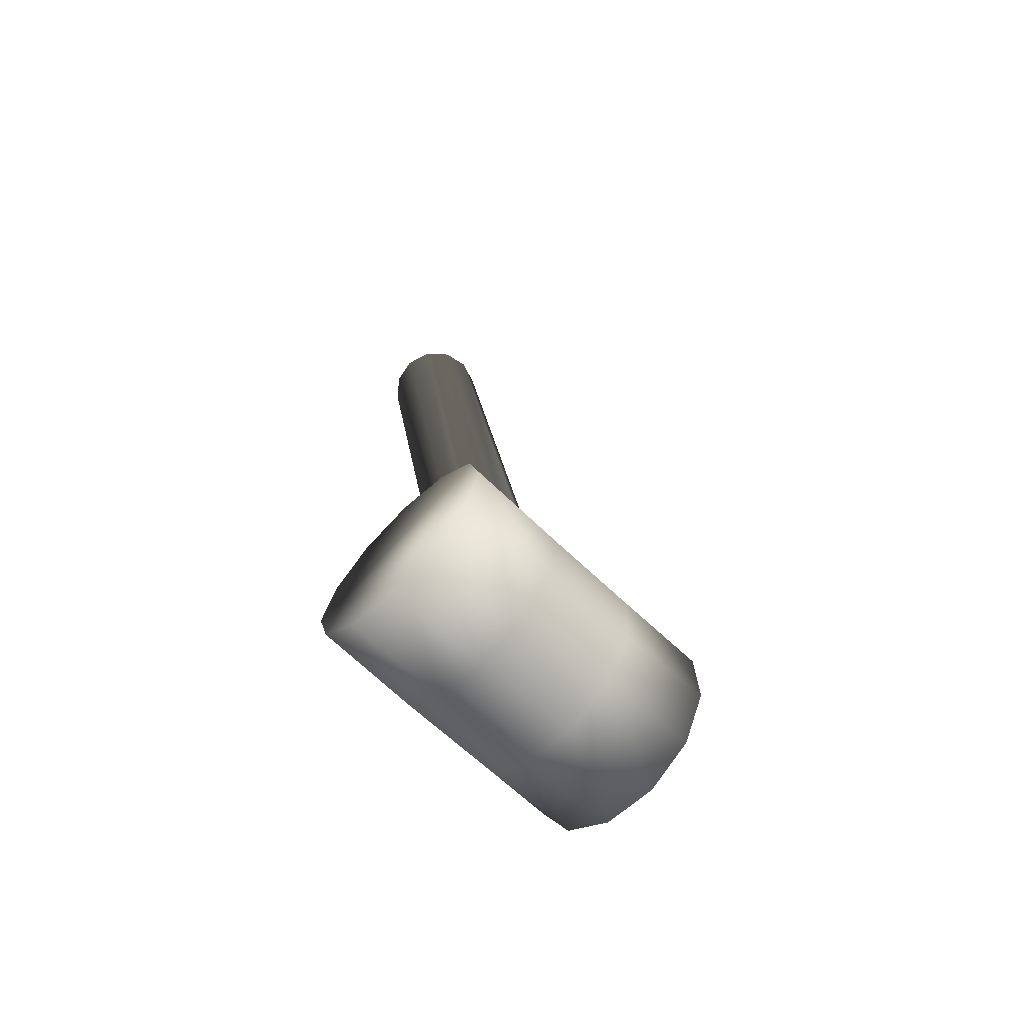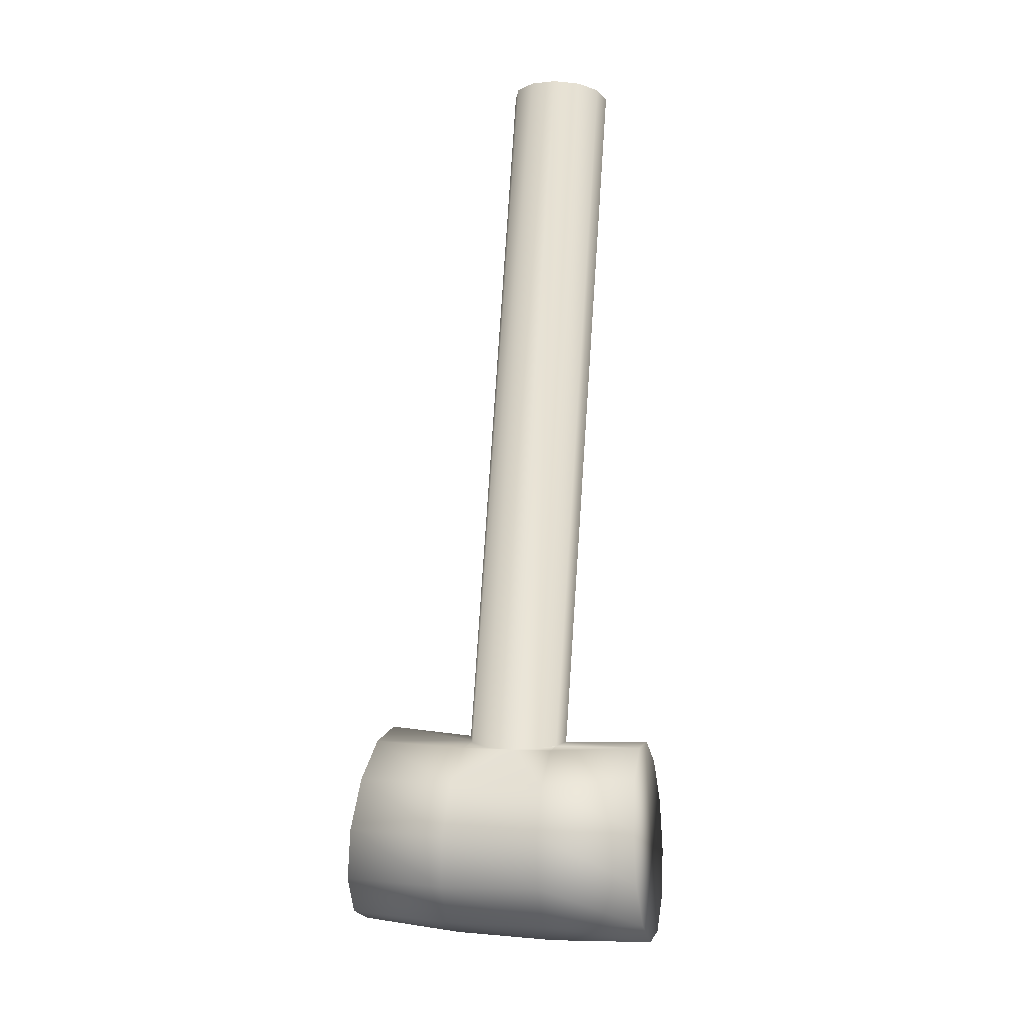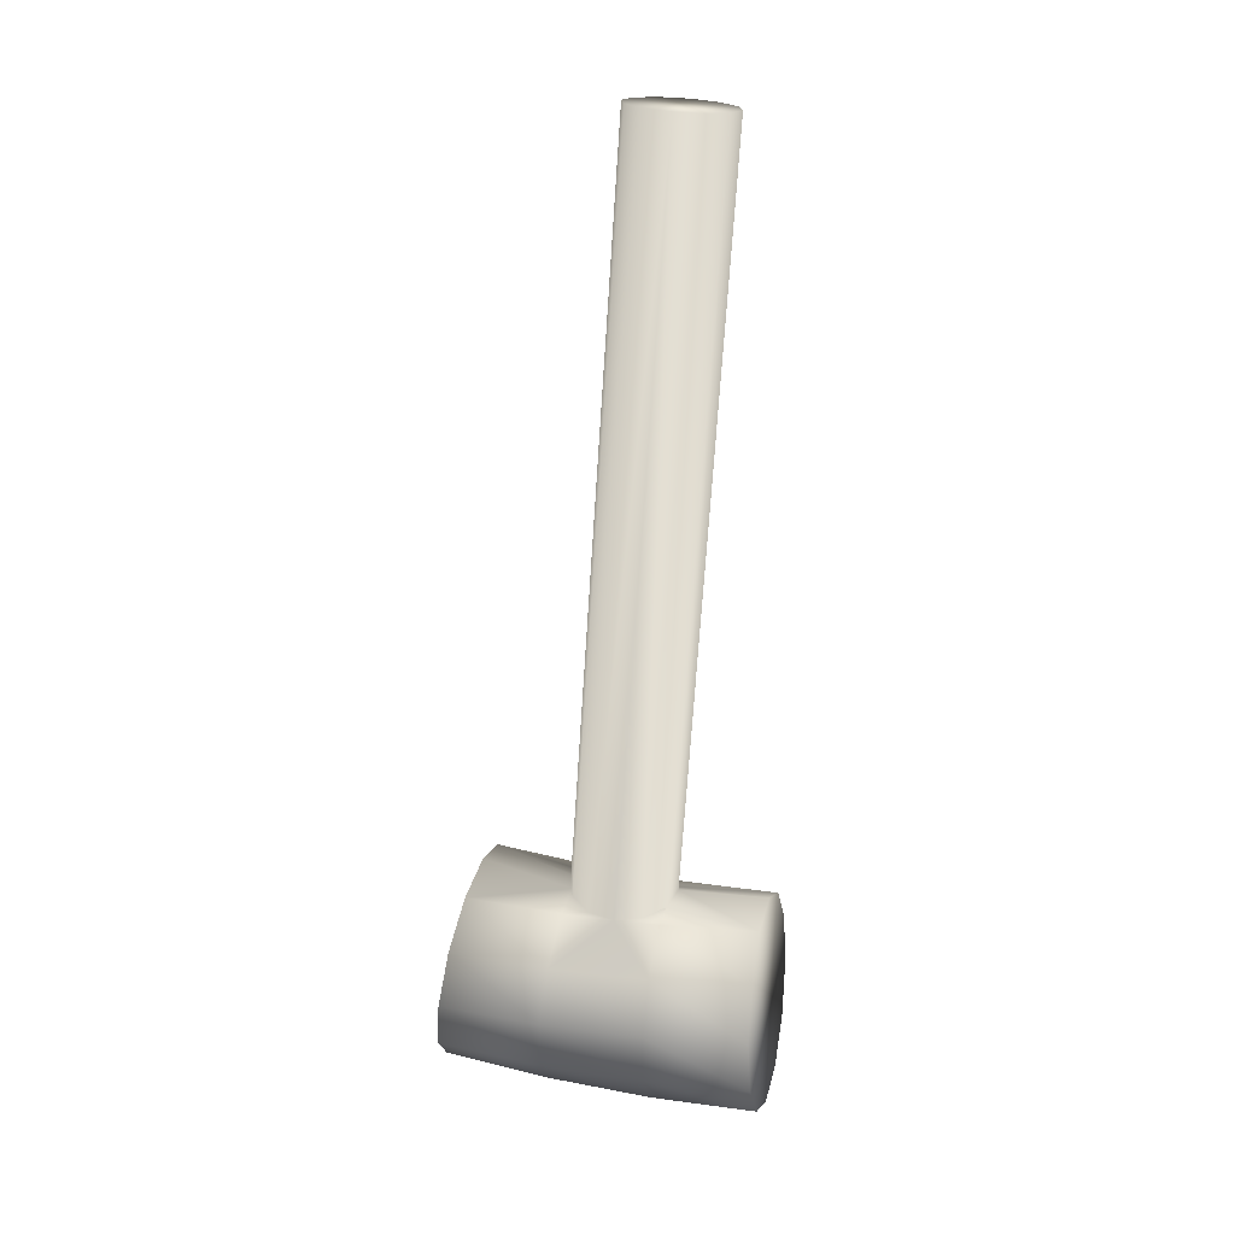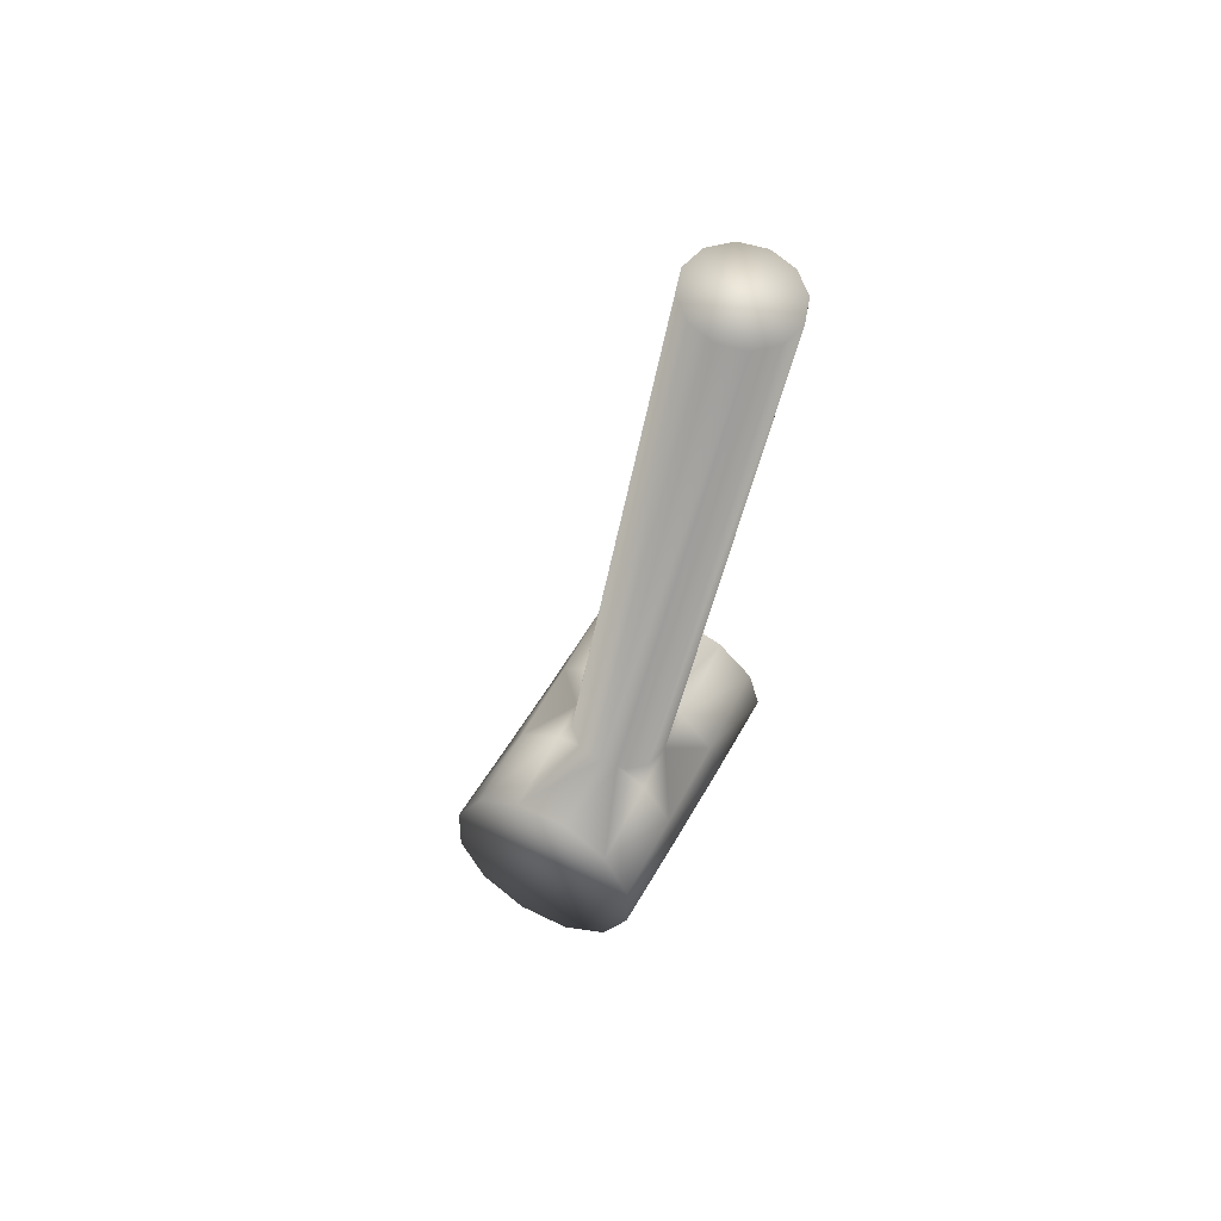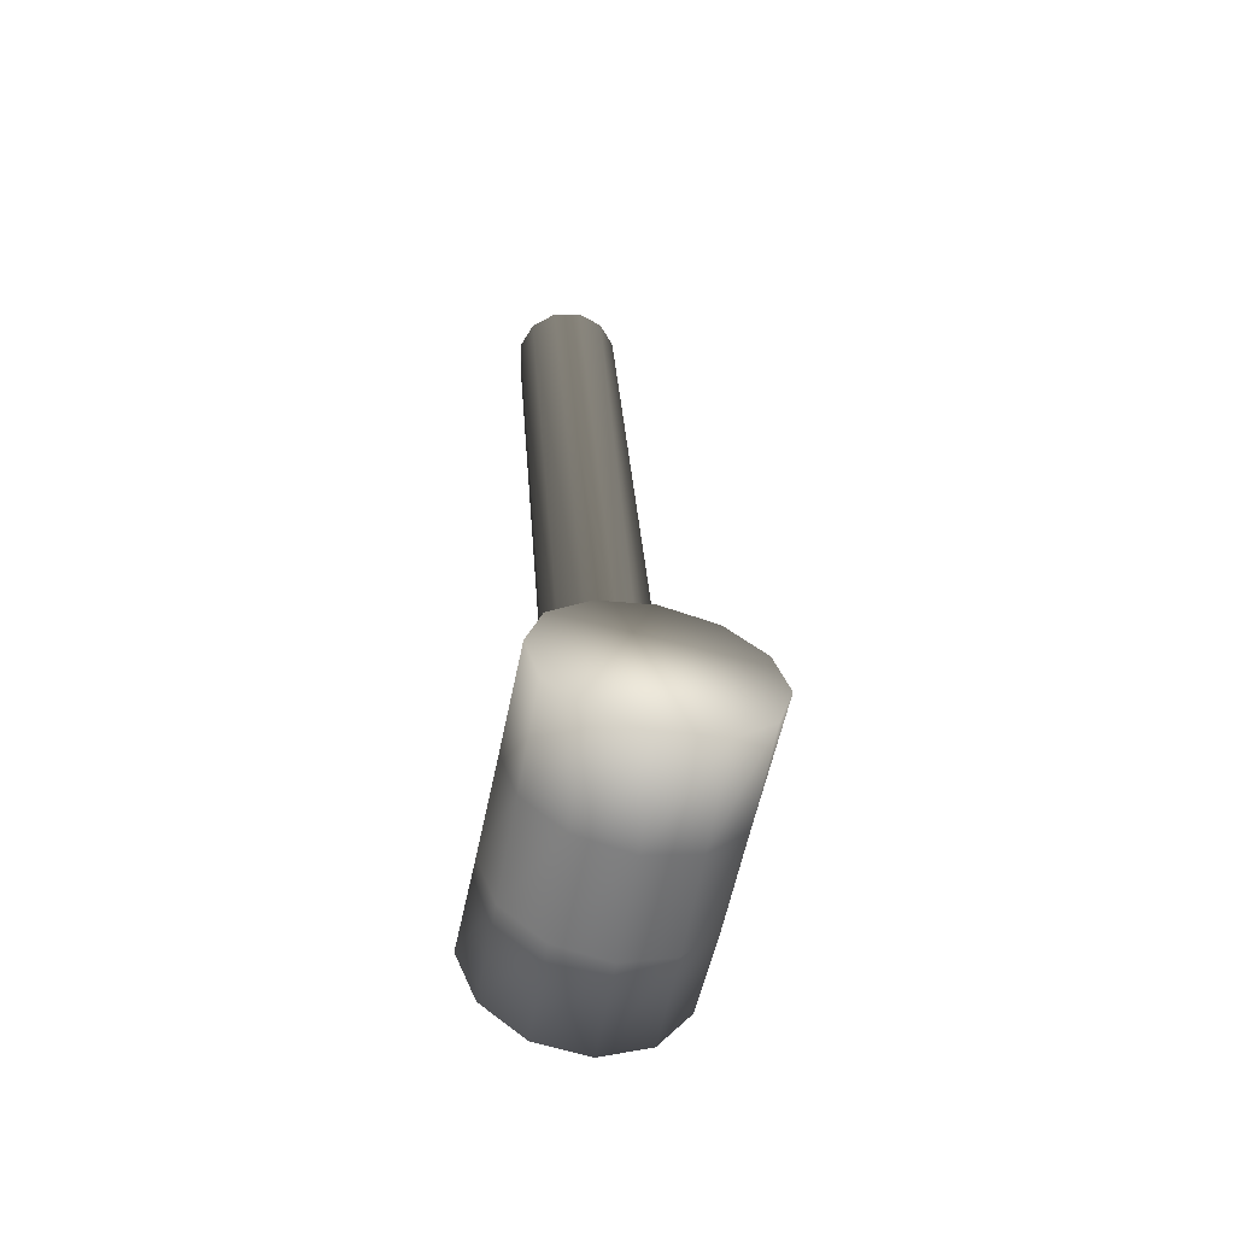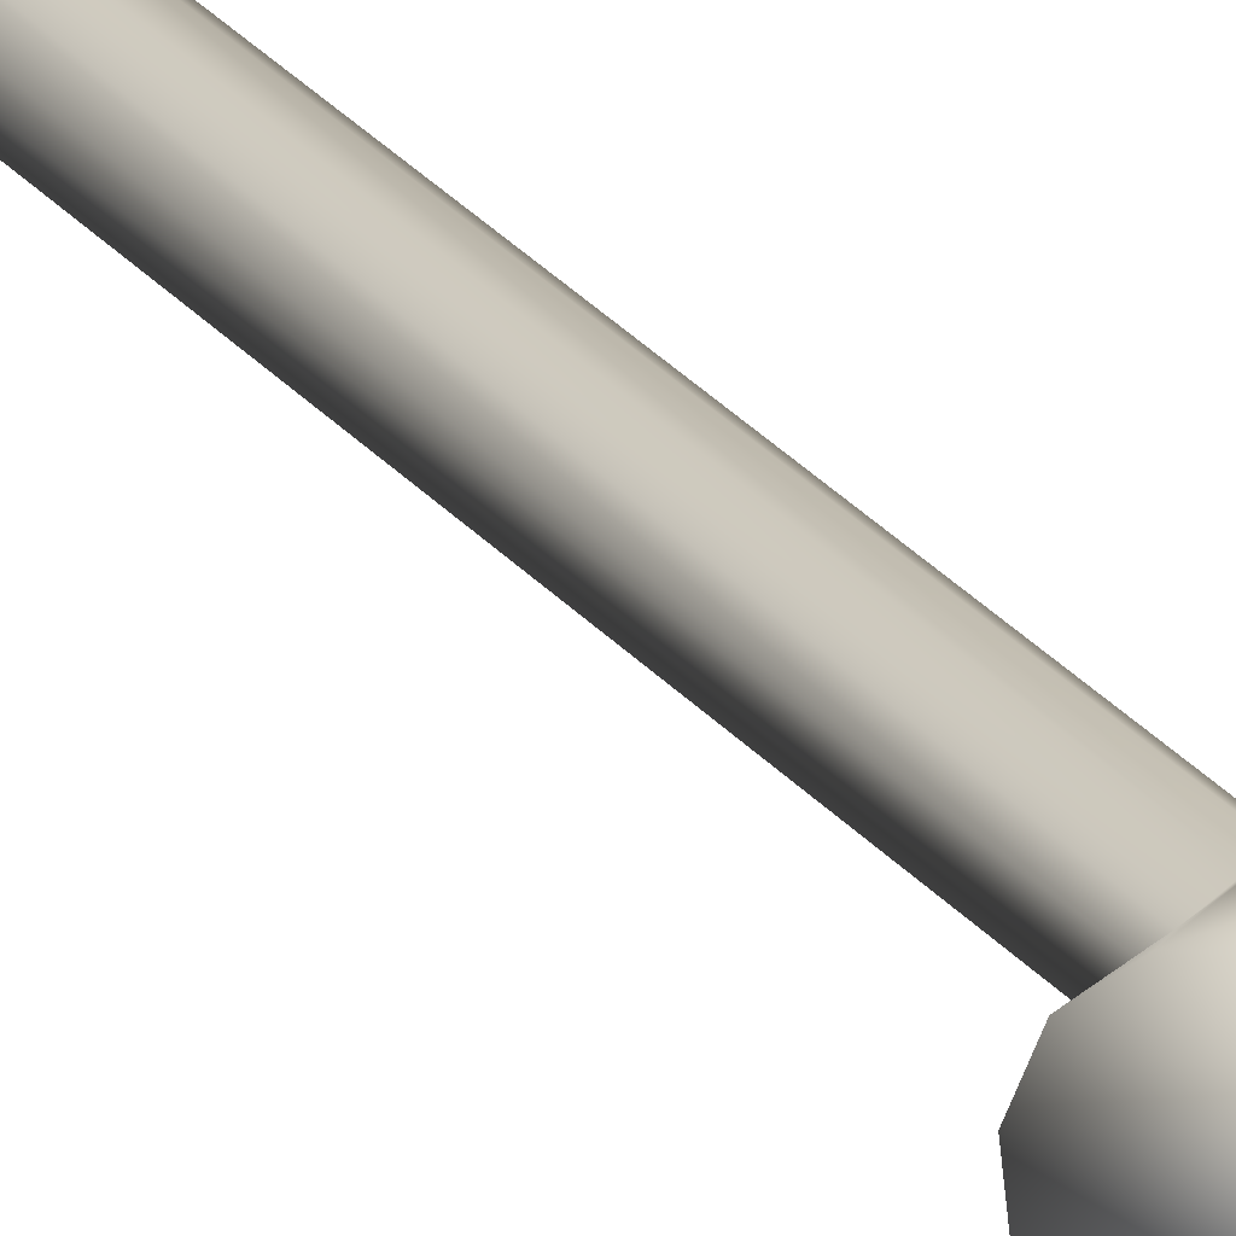
<metadata>
{"format":"obj","ext":"obj","renderer":"f3d","projection":"perspective","resolution":1024,"background":"white","views":[{"elev":-69.2,"azim":-0.3,"up":"+Z"},{"elev":-15.5,"azim":-122.4,"up":"+Z"},{"elev":13.5,"azim":-121.4,"up":"+Z"},{"elev":62.6,"azim":164.6,"up":"+Z"},{"elev":-63.3,"azim":-57.3,"up":"+Z"},{"elev":70.6,"azim":122.5,"up":"+Y"}]}
</metadata>
<code>
o Circle.003_Circle.008
v 0 0 -9
v 0.3536 -0.3536 -8.866
v 0.6124 -0.6124 -8.5
v 0.7071 -0.7071 -8
v 0.6124 -0.6124 -7.5
v 0.3536 -0.3536 -7.134
v 0 -0 -7
v -0.3536 0.3536 -7.134
v -0.6124 0.6124 -7.5
v -0.7071 0.7071 -8
v -0.6124 0.6124 -8.5
v -0.3536 0.3536 -8.866
v 0.7531 0.6667 -8.968
v 1.094 0.3131 -8.805
v 1.321 0.05429 -8.419
v 1.374 -0.04044 -7.913
v 1.238 0.05429 -7.422
v 0.9493 0.3131 -7.079
v 0.2446 1.02 -7.139
v 0.01736 1.279 -7.525
v -0.0352 1.374 -8.031
v 0.101 1.279 -8.521
v 0.3896 1.02 -8.865
v 1.501 1.333 -8.874
v 1.827 0.9798 -8.683
v 2.021 0.721 -8.279
v 2.031 0.6262 -7.77
v 1.855 0.721 -7.293
v 1.538 0.9798 -6.975
v 0.8411 1.687 -7.093
v 0.647 1.946 -7.497
v 0.6369 2.04 -8.006
v 0.8137 1.946 -8.483
v 1.13 1.687 -8.801
v 2.238 2 -8.717
v 2.547 1.646 -8.5
v 2.707 1.388 -8.081
v 2.674 1.293 -7.573
v 2.458 1.388 -7.112
v 2.117 1.646 -6.822
v 1.741 2 -6.78
v 1.432 2.354 -6.998
v 1.272 2.612 -7.417
v 1.305 2.707 -7.925
v 1.521 2.612 -8.385
v 1.862 2.354 -8.675
v 0.4699 1.16 0.05936
v 0.4864 0.9021 0.06145
v 0.3727 0.67 0.04708
v 0.1591 0.5264 0.0201
v -0.1591 1.474 -0.0201
v 0.09717 1.49 0.01227
v -0.4699 0.8397 -0.05936
v -0.4864 1.098 -0.06145
v -0.09717 0.5097 -0.01227
v 0.3274 1.376 0.04136
v -0.3727 1.33 -0.04708
v -0.3274 0.6243 -0.04136
v 0.7068 0.5489 -7.01
v 0.5488 0.6244 -6.977
v 1.265 0.6704 -7.024
v 1.051 0.5264 -7.04
v 0.7887 0.5097 -7.025
v 1.376 0.9021 -6.981
v 0.4141 0.8397 -7.056
v 0.4139 0.8448 -7.058
v 1.354 1.158 -6.938
v 0.983 1.49 -7
v 0.7328 1.474 -7.08
v 0.4032 1.098 -7.103
v 0.5211 1.33 -7.118
v 1.059 1.451 -6.966
v 1.204 1.376 -6.894
f 2 13 14
f 14 24 25
f 25 35 36
f 3 14 15
f 15 25 26
f 26 36 37
f 4 15 16
f 16 26 27
f 27 37 38
f 5 16 17
f 17 27 28
f 28 38 39
f 6 17 18
f 29 39 40
f 6 59 7
f 60 65 8
f 19 70 71
f 72 41 42
f 9 19 20
f 19 71 20
f 31 42 43
f 10 20 21
f 21 31 32
f 32 43 44
f 11 21 22
f 22 32 33
f 33 44 45
f 12 22 23
f 23 33 34
f 34 45 46
f 1 23 13
f 13 34 24
f 24 46 35
f 72 52 73
f 67 48 64
f 67 40 73
f 60 53 65
f 59 55 60
f 73 47 67
f 64 49 61
f 68 51 52
f 69 68 30
f 69 57 51
f 63 50 55
f 62 49 50
f 70 57 71
f 64 29 67
f 62 63 18
f 65 53 54
f 28 29 61
f 18 61 62
f 63 59 18
f 19 66 70
f 30 71 69
f 68 72 30
f 64 61 29
f 45 41 37
f 37 36 45
f 35 46 45
f 45 44 43
f 43 42 41
f 41 40 37
f 39 38 37
f 36 35 45
f 45 43 41
f 40 39 37
f 49 57 53
f 53 58 49
f 55 50 49
f 49 48 47
f 47 56 52
f 52 51 57
f 57 54 53
f 58 55 49
f 49 47 52
f 52 57 49
f 5 11 1
f 1 2 5
f 3 4 5
f 5 6 7
f 7 8 9
f 9 10 11
f 11 12 1
f 2 3 5
f 5 7 9
f 9 11 5
f 2 1 13
f 14 13 24
f 25 24 35
f 3 2 14
f 15 14 25
f 26 25 36
f 4 3 15
f 16 15 26
f 27 26 37
f 5 4 16
f 17 16 27
f 28 27 38
f 6 5 17
f 29 28 39
f 60 7 59
f 6 18 59
f 19 8 65
f 7 60 8
f 65 66 19
f 42 30 72
f 72 73 41
f 9 8 19
f 31 20 71
f 71 30 31
f 31 30 42
f 10 9 20
f 21 20 31
f 32 31 43
f 11 10 21
f 22 21 32
f 33 32 44
f 12 11 22
f 23 22 33
f 34 33 45
f 1 12 23
f 13 23 34
f 24 34 46
f 56 73 52
f 72 68 52
f 67 47 48
f 41 73 40
f 67 29 40
f 60 58 53
f 58 60 55
f 59 63 55
f 73 56 47
f 64 48 49
f 68 69 51
f 69 71 57
f 63 62 50
f 62 61 49
f 70 54 57
f 54 70 65
f 66 65 70
f 61 18 17
f 17 28 61

</code>
